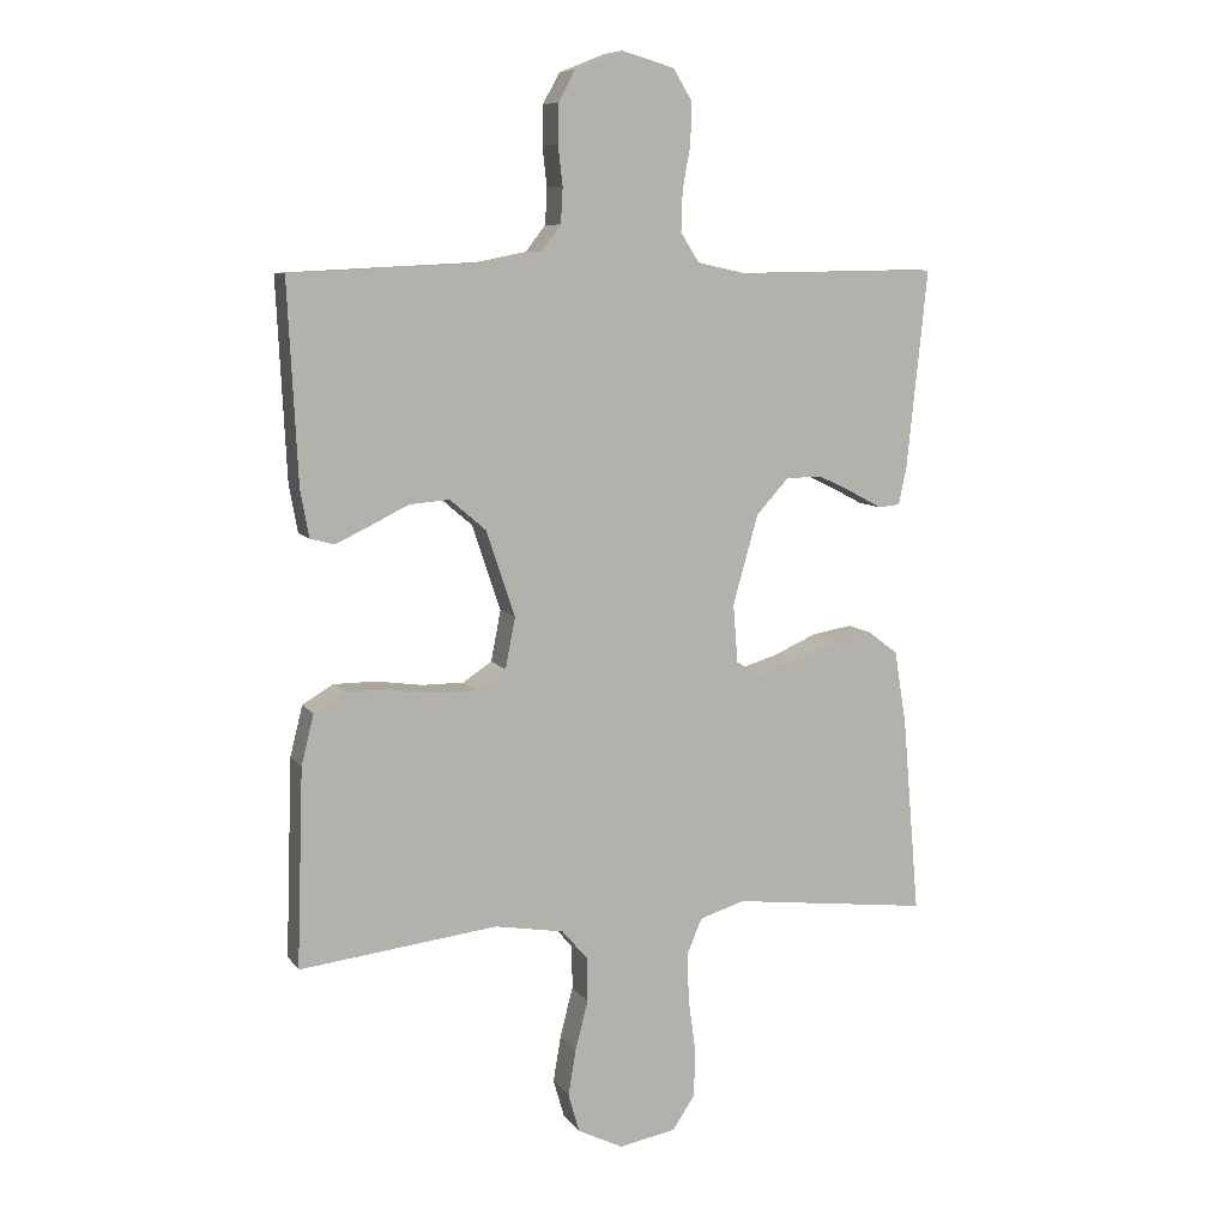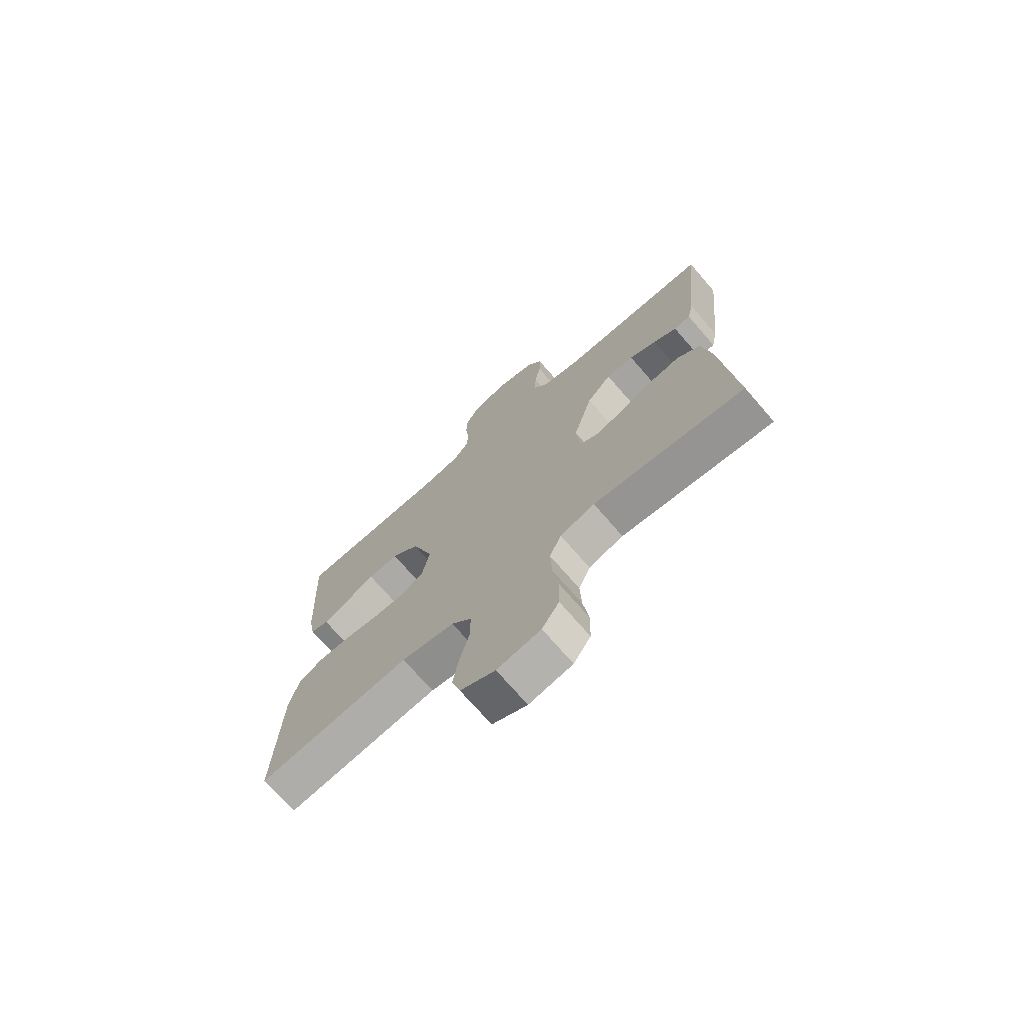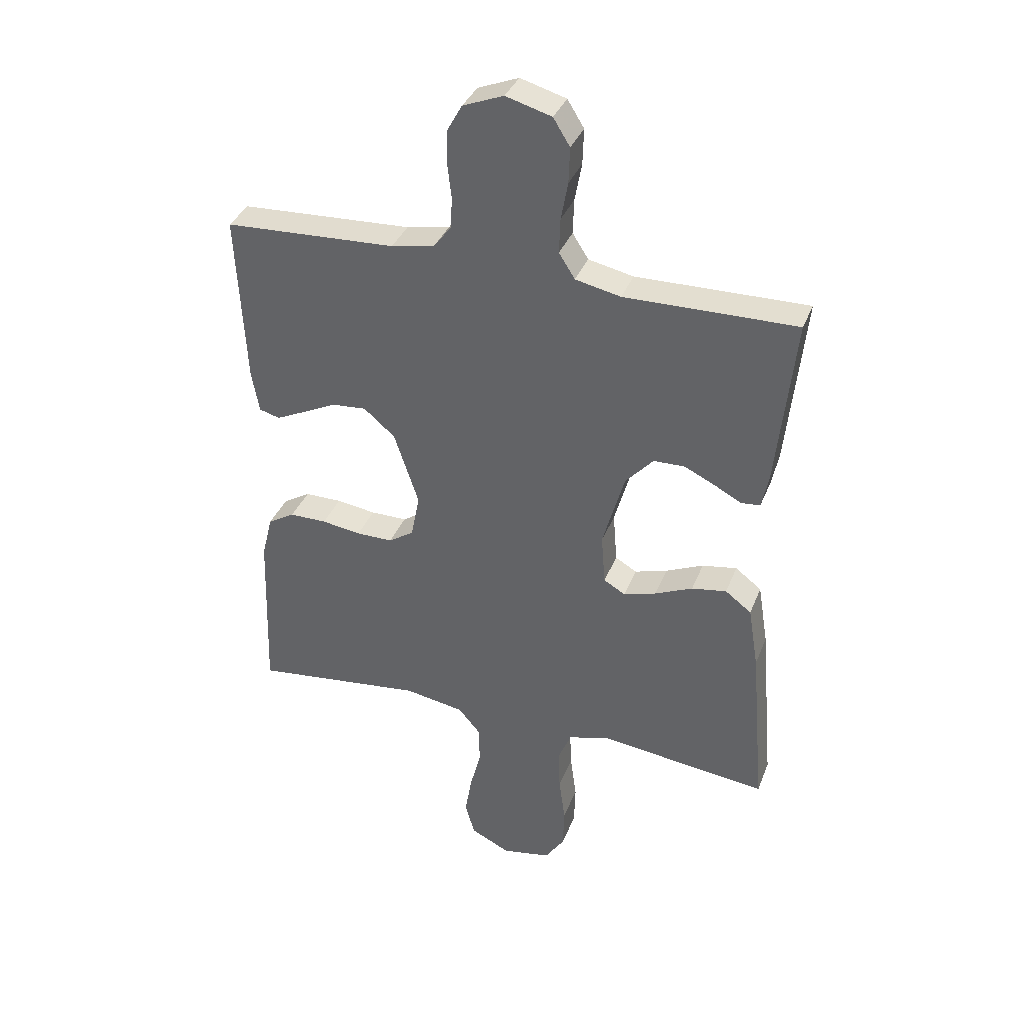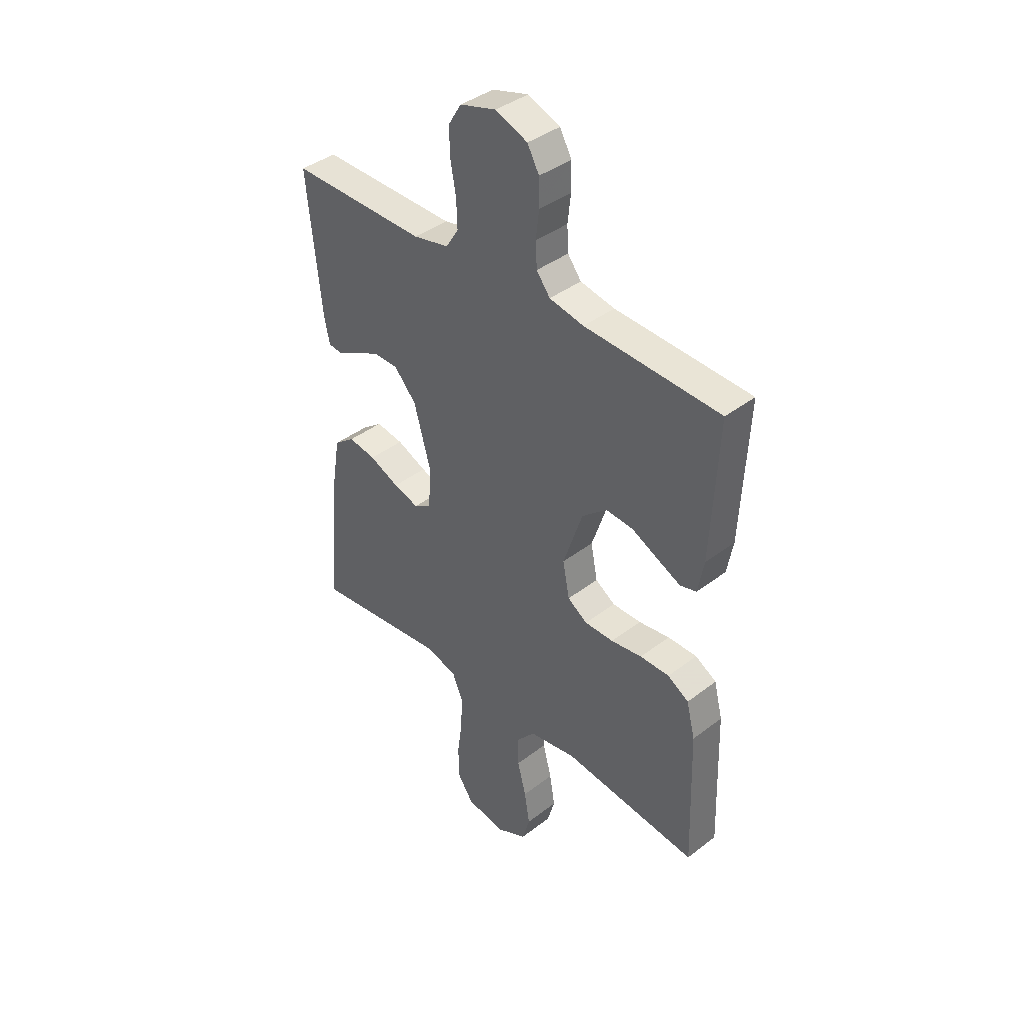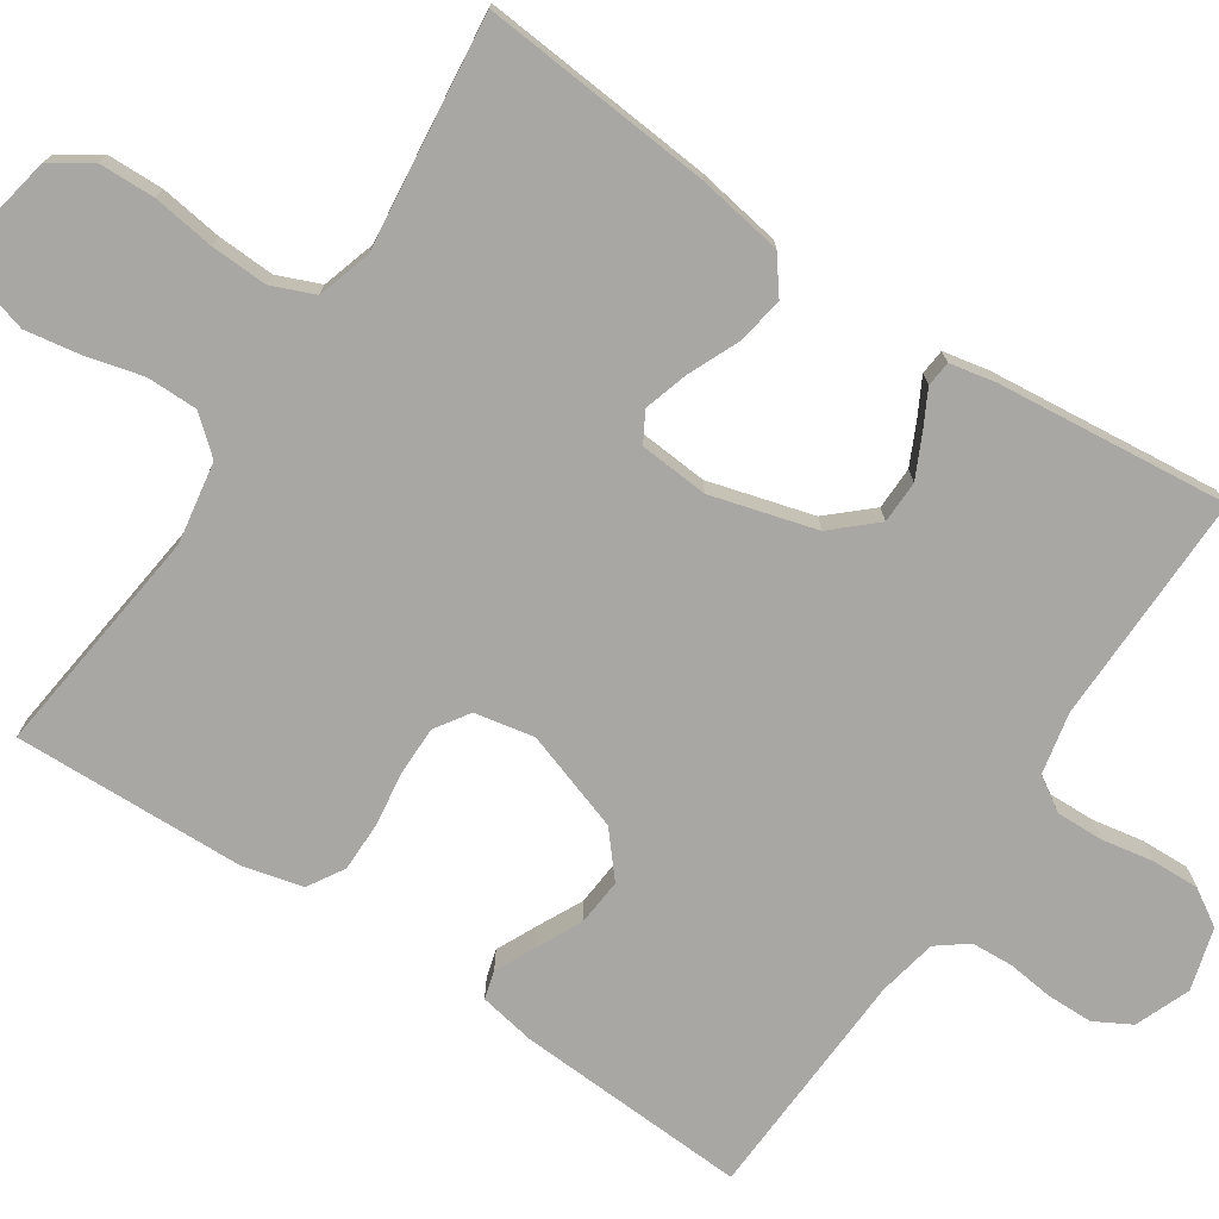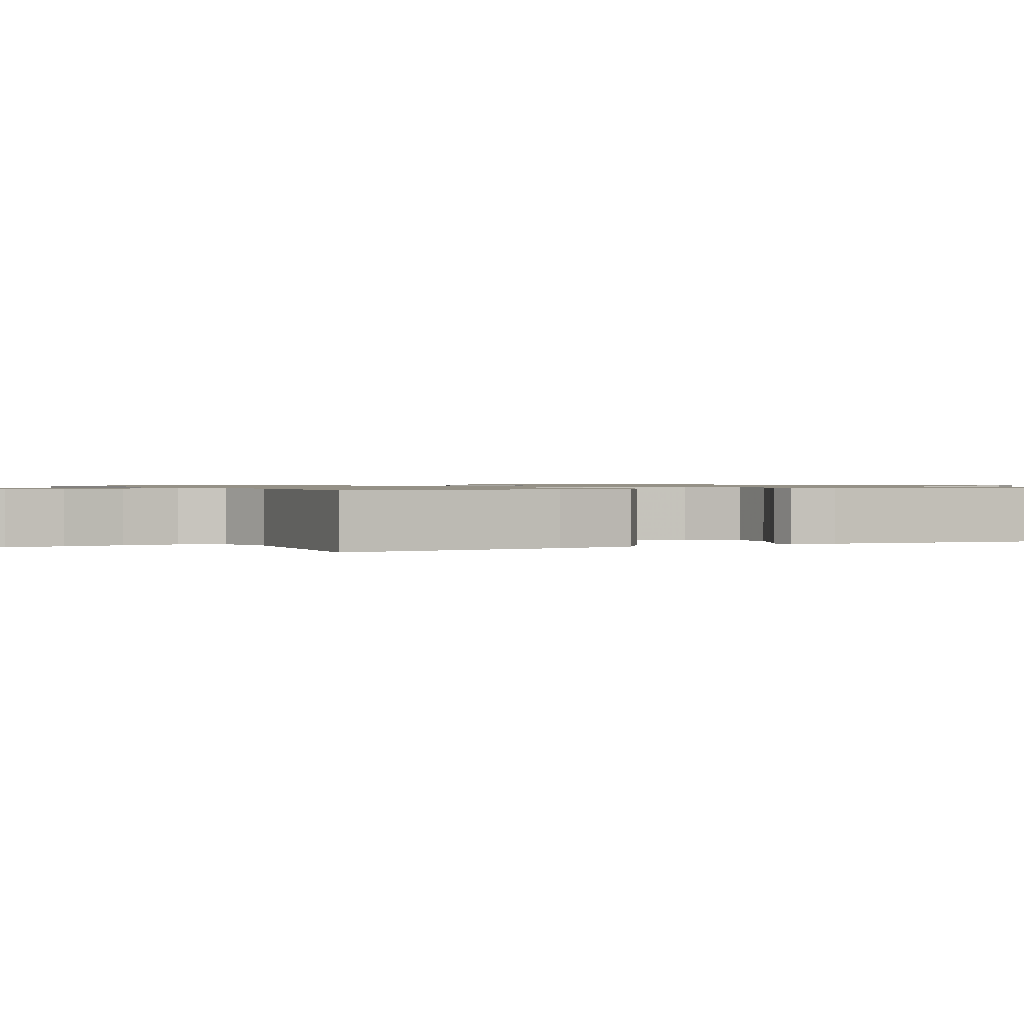
<metadata>
{"format":"obj","ext":"obj","renderer":"f3d","projection":"perspective","resolution":1024,"background":"white","views":[{"elev":8.6,"azim":159.6,"up":"+Z"},{"elev":-72.4,"azim":-139.1,"up":"+Z"},{"elev":36.2,"azim":-160.2,"up":"+Z"},{"elev":39.8,"azim":46.5,"up":"+Z"},{"elev":-74.6,"azim":-123.7,"up":"+Y"},{"elev":0.9,"azim":-118.3,"up":"+Y"}]}
</metadata>
<code>
v -0.5 0.07 -0.5
v -0.474 0.07 -0.2
v -0.456 0.07 -0.09
v -0.41 0.07 -0.055
v -0.349 0.07 -0.065
v -0.283 0.07 -0.094
v -0.226 0.07 -0.111
v -0.188 0.07 -0.089
v -0.181 0.07 0
v -0.219 0.07 0.135
v -0.268 0.07 0.189
v -0.323 0.07 0.19
v -0.377 0.07 0.164
v -0.424 0.07 0.139
v -0.457 0.07 0.142
v -0.469 0.07 0.2
v -0.5 0.07 0.5
v -0.2 0.07 0.496
v -0.121 0.07 0.513
v -0.093 0.07 0.557
v -0.095 0.07 0.618
v -0.107 0.07 0.684
v -0.109 0.07 0.746
v -0.08 0.07 0.793
v 0 0.07 0.816
v 0.071 0.07 0.788
v 0.097 0.07 0.741
v 0.098 0.07 0.682
v 0.091 0.07 0.622
v 0.094 0.07 0.568
v 0.124 0.07 0.529
v 0.2 0.07 0.514
v 0.5 0.07 0.5
v 0.485 0.07 0.2
v 0.472 0.07 0.128
v 0.436 0.07 0.118
v 0.385 0.07 0.142
v 0.326 0.07 0.171
v 0.265 0.07 0.176
v 0.21 0.07 0.129
v 0.167 0.07 0
v 0.182 0.07 -0.077
v 0.226 0.07 -0.106
v 0.29 0.07 -0.106
v 0.359 0.07 -0.096
v 0.424 0.07 -0.096
v 0.471 0.07 -0.124
v 0.49 0.07 -0.2
v 0.5 0.07 -0.5
v 0.2 0.07 -0.465
v 0.095 0.07 -0.483
v 0.055 0.07 -0.53
v 0.055 0.07 -0.596
v 0.074 0.07 -0.67
v 0.086 0.07 -0.741
v 0.069 0.07 -0.8
v 0 0.07 -0.834
v -0.086 0.07 -0.818
v -0.12 0.07 -0.767
v -0.122 0.07 -0.694
v -0.111 0.07 -0.614
v -0.108 0.07 -0.54
v -0.131 0.07 -0.485
v -0.2 0.07 -0.464
v -0.5 0 -0.5
v -0.474 0 -0.2
v -0.456 0 -0.09
v -0.41 0 -0.055
v -0.349 0 -0.065
v -0.283 0 -0.094
v -0.226 0 -0.111
v -0.188 0 -0.089
v -0.181 0 0
v -0.219 0 0.135
v -0.268 0 0.189
v -0.323 0 0.19
v -0.377 0 0.164
v -0.424 0 0.139
v -0.457 0 0.142
v -0.469 0 0.2
v -0.5 0 0.5
v -0.2 0 0.496
v -0.121 0 0.513
v -0.093 0 0.557
v -0.095 0 0.618
v -0.107 0 0.684
v -0.109 0 0.746
v -0.08 0 0.793
v 0 0 0.816
v 0.071 0 0.788
v 0.097 0 0.741
v 0.098 0 0.682
v 0.091 0 0.622
v 0.094 0 0.568
v 0.124 0 0.529
v 0.2 0 0.514
v 0.5 0 0.5
v 0.485 0 0.2
v 0.472 0 0.128
v 0.436 0 0.118
v 0.385 0 0.142
v 0.326 0 0.171
v 0.265 0 0.176
v 0.21 0 0.129
v 0.167 0 0
v 0.182 0 -0.077
v 0.226 0 -0.106
v 0.29 0 -0.106
v 0.359 0 -0.096
v 0.424 0 -0.096
v 0.471 0 -0.124
v 0.49 0 -0.2
v 0.5 0 -0.5
v 0.2 0 -0.465
v 0.095 0 -0.483
v 0.055 0 -0.53
v 0.055 0 -0.596
v 0.074 0 -0.67
v 0.086 0 -0.741
v 0.069 0 -0.8
v 0 0 -0.834
v -0.086 0 -0.818
v -0.12 0 -0.767
v -0.122 0 -0.694
v -0.111 0 -0.614
v -0.108 0 -0.54
v -0.131 0 -0.485
v -0.2 0 -0.464
f 58 59 60 61
f 58 61 62
f 57 58 62
f 56 57 62
f 53 54 55 56
f 53 56 62 63
f 47 48 49 50
f 47 50 51
f 44 45 46 47
f 43 44 47 51
f 42 43 51 52
f 35 36 37 38
f 33 34 35 38
f 32 33 38 39
f 31 32 39 40
f 26 27 28 29
f 26 29 30
f 25 26 30
f 24 25 30
f 21 22 23 24
f 20 21 24 30
f 19 20 30 31
f 15 16 17 18
f 13 14 15 18
f 12 13 18 19
f 11 12 19 31
f 3 4 5 6
f 3 6 7
f 64 1 2 3
f 63 64 3 7
f 52 53 63 7
f 41 42 52 7
f 10 11 31 40
f 9 10 40 41
f 8 9 41
f 7 8 41
f 125 124 123 122
f 126 125 122
f 126 122 121
f 126 121 120
f 120 119 118 117
f 127 126 120 117
f 114 113 112 111
f 115 114 111
f 111 110 109 108
f 115 111 108 107
f 116 115 107 106
f 102 101 100 99
f 102 99 98 97
f 103 102 97 96
f 104 103 96 95
f 93 92 91 90
f 94 93 90
f 94 90 89
f 94 89 88
f 88 87 86 85
f 94 88 85 84
f 95 94 84 83
f 82 81 80 79
f 82 79 78 77
f 83 82 77 76
f 95 83 76 75
f 70 69 68 67
f 71 70 67
f 67 66 65 128
f 71 67 128 127
f 71 127 117 116
f 71 116 106 105
f 104 95 75 74
f 105 104 74 73
f 105 73 72
f 105 72 71
f 1 65 66 2
f 2 66 67 3
f 3 67 68 4
f 4 68 69 5
f 5 69 70 6
f 6 70 71 7
f 7 71 72 8
f 8 72 73 9
f 9 73 74 10
f 10 74 75 11
f 11 75 76 12
f 12 76 77 13
f 13 77 78 14
f 14 78 79 15
f 15 79 80 16
f 16 80 81 17
f 17 81 82 18
f 18 82 83 19
f 19 83 84 20
f 20 84 85 21
f 21 85 86 22
f 22 86 87 23
f 23 87 88 24
f 24 88 89 25
f 25 89 90 26
f 26 90 91 27
f 27 91 92 28
f 28 92 93 29
f 29 93 94 30
f 30 94 95 31
f 31 95 96 32
f 32 96 97 33
f 33 97 98 34
f 34 98 99 35
f 35 99 100 36
f 36 100 101 37
f 37 101 102 38
f 38 102 103 39
f 39 103 104 40
f 40 104 105 41
f 41 105 106 42
f 42 106 107 43
f 43 107 108 44
f 44 108 109 45
f 45 109 110 46
f 46 110 111 47
f 47 111 112 48
f 48 112 113 49
f 49 113 114 50
f 50 114 115 51
f 51 115 116 52
f 52 116 117 53
f 53 117 118 54
f 54 118 119 55
f 55 119 120 56
f 56 120 121 57
f 57 121 122 58
f 58 122 123 59
f 59 123 124 60
f 60 124 125 61
f 61 125 126 62
f 62 126 127 63
f 63 127 128 64
f 64 128 65 1

</code>
